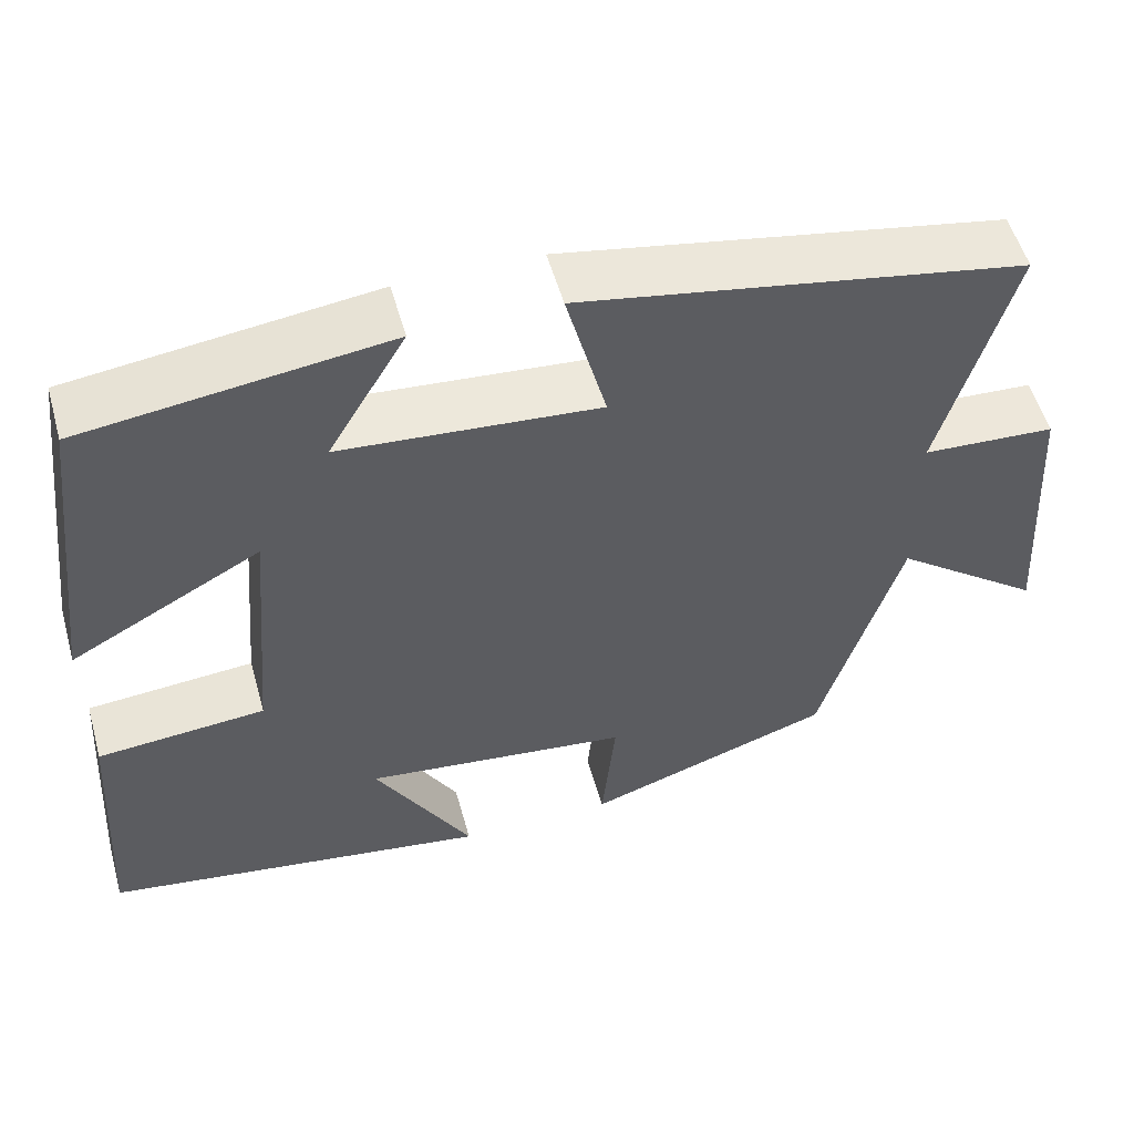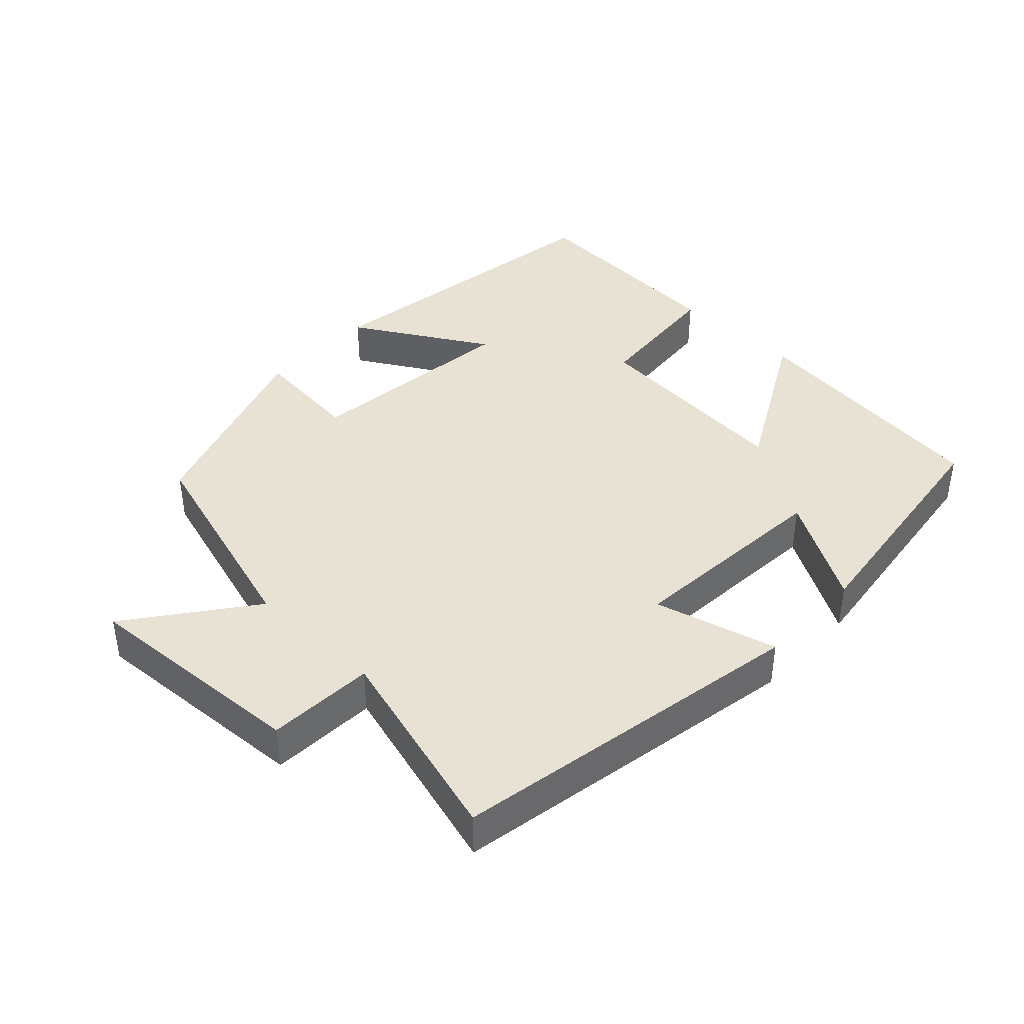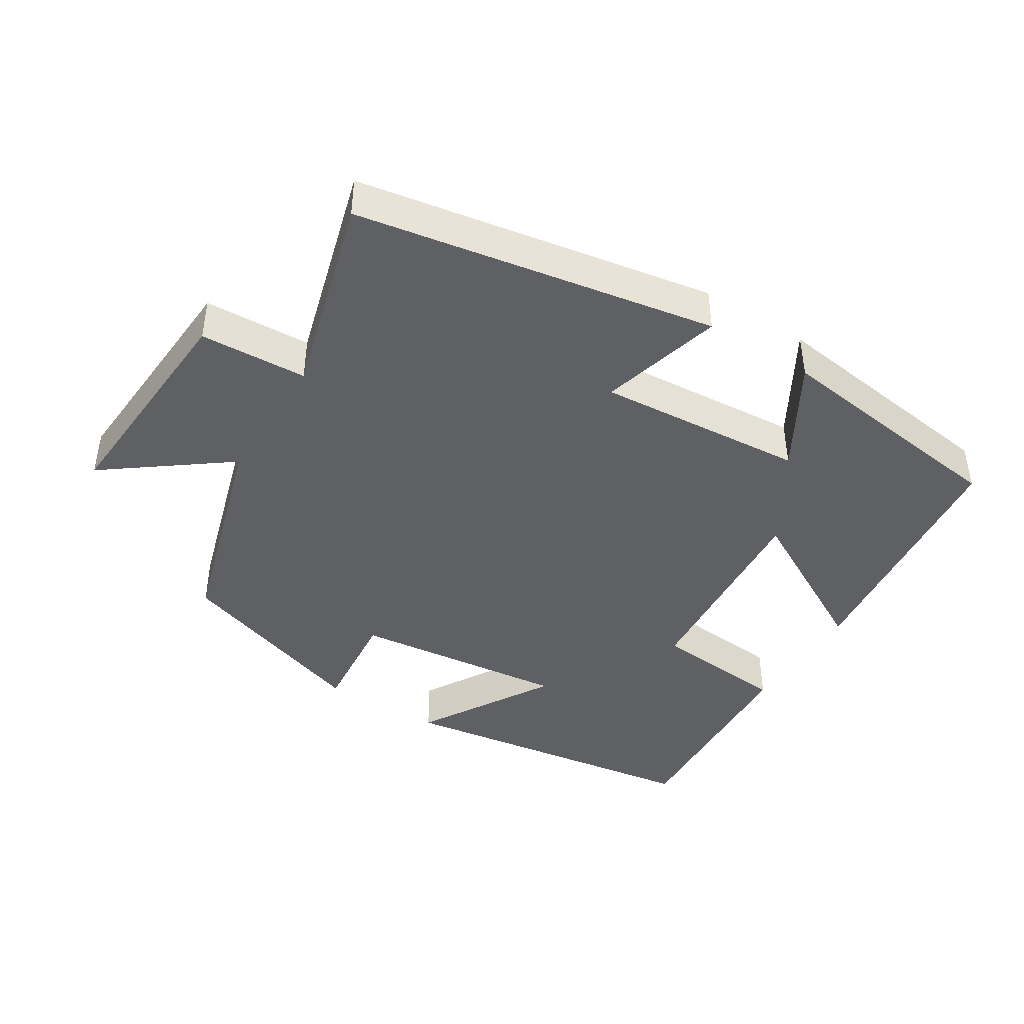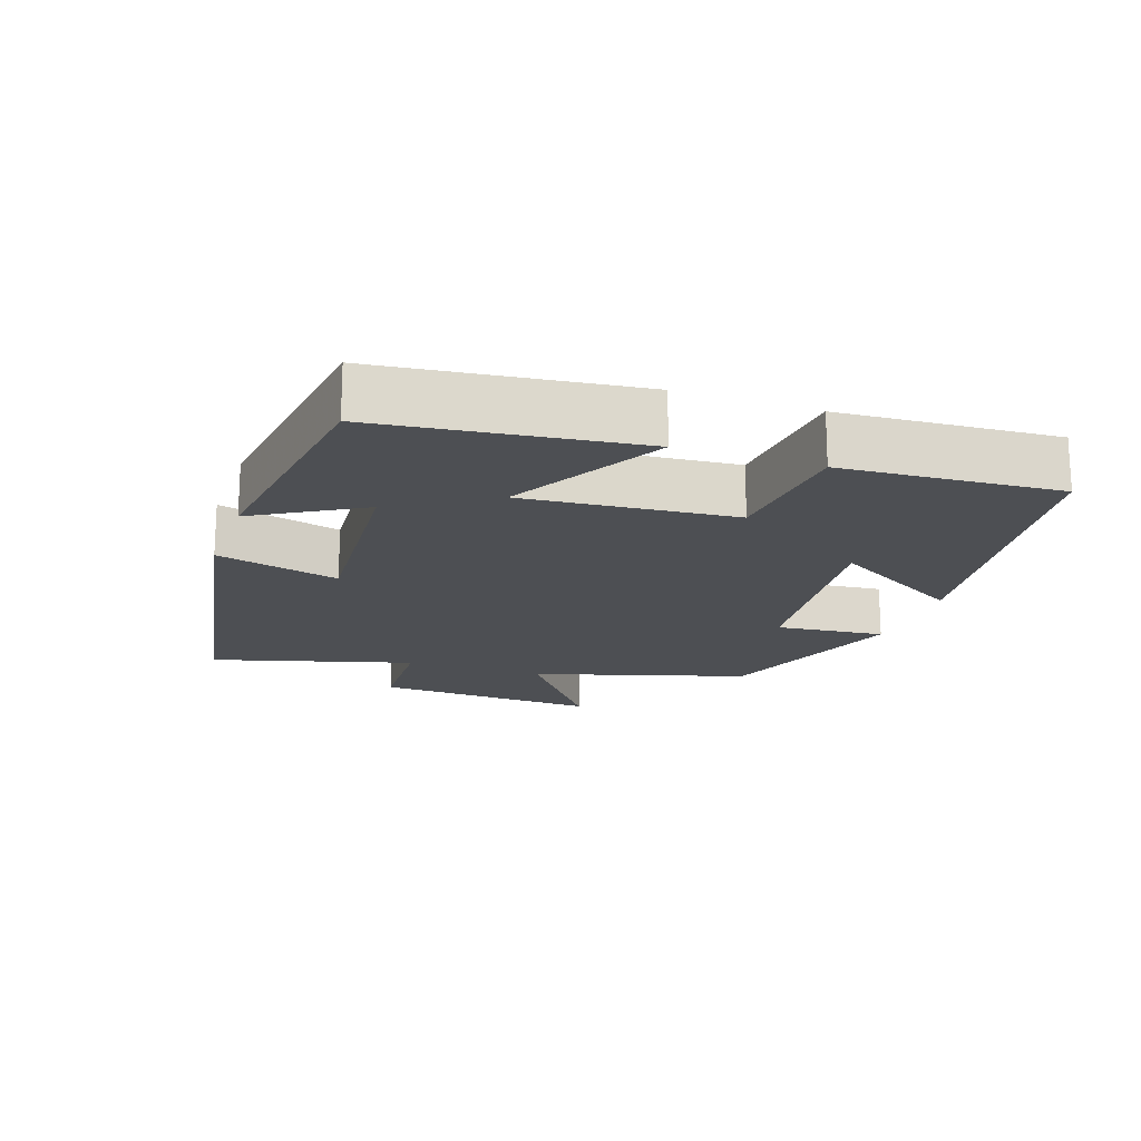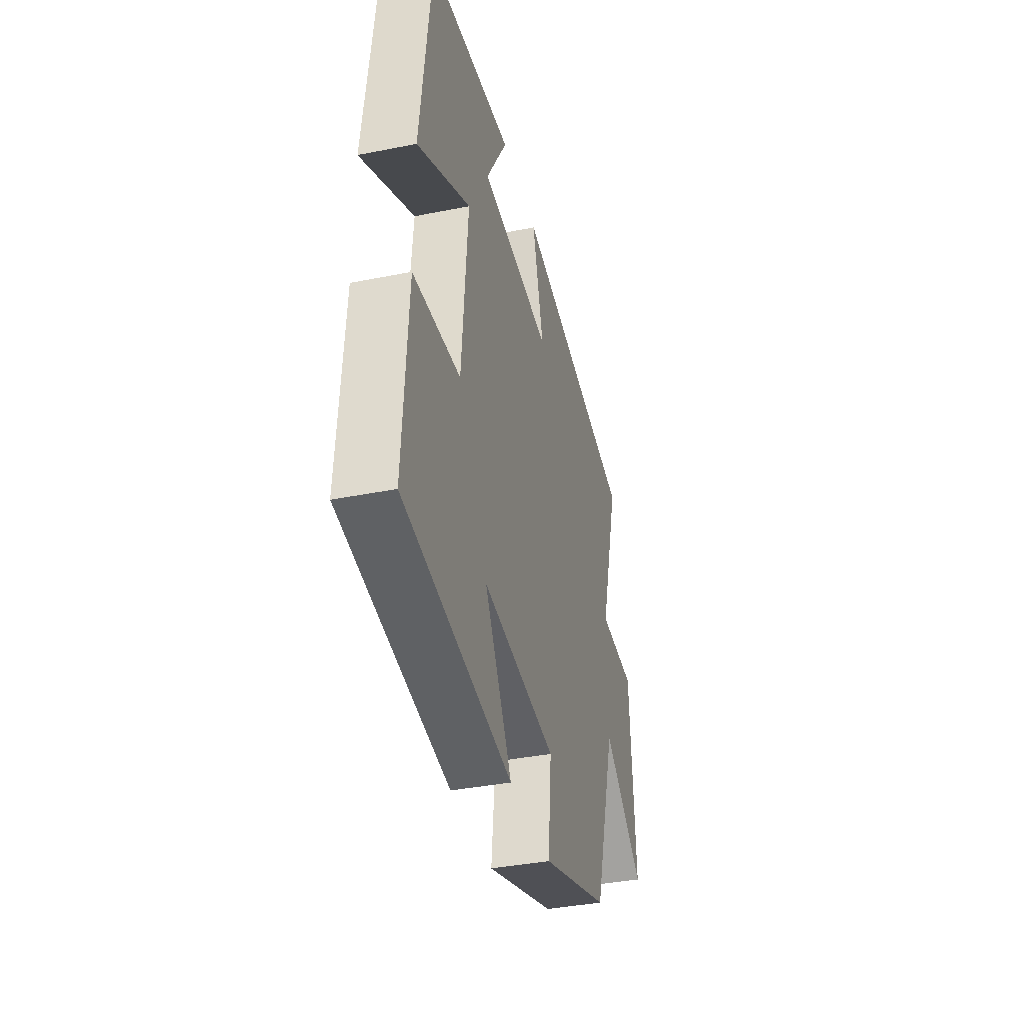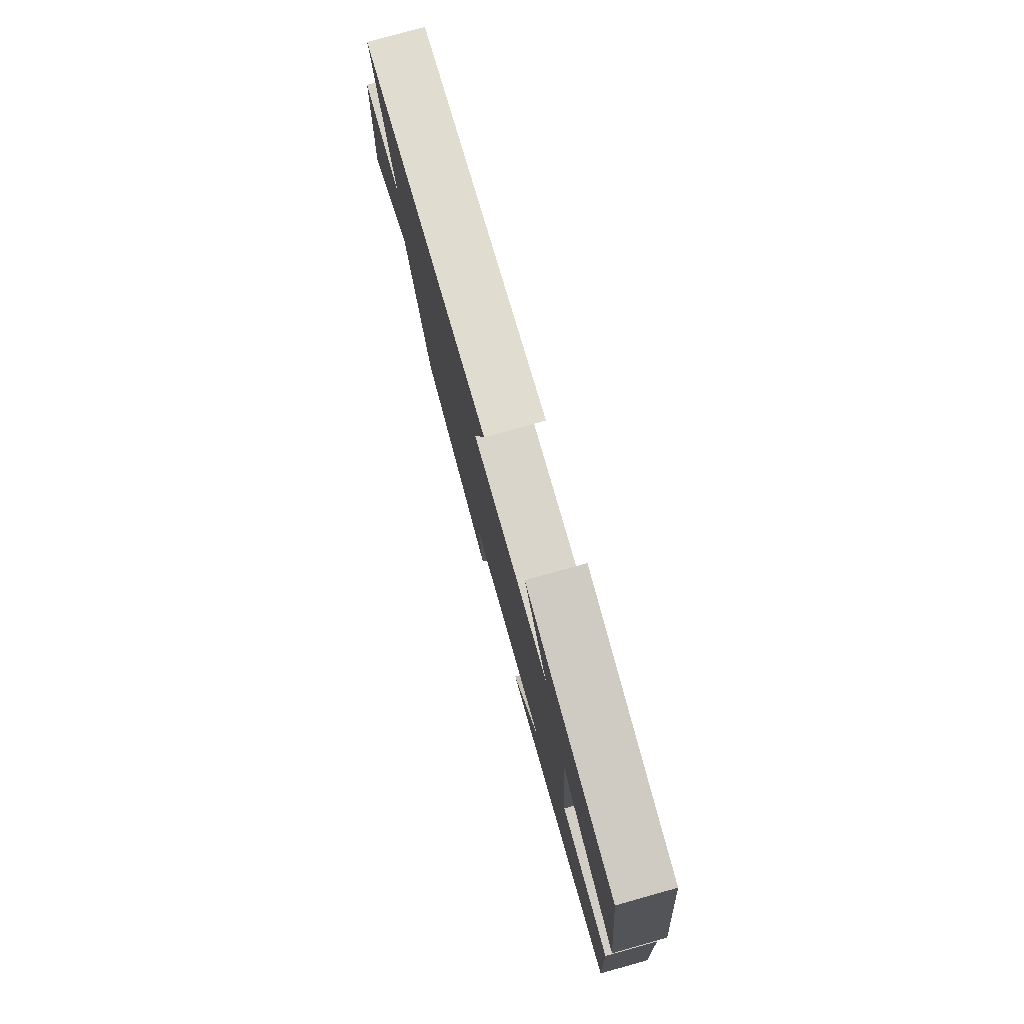
<metadata>
{"format":"obj","ext":"obj","renderer":"f3d","projection":"perspective","resolution":1024,"background":"white","views":[{"elev":53.7,"azim":164.4,"up":"+Z"},{"elev":40.6,"azim":-46.7,"up":"+Y"},{"elev":-42.8,"azim":-32.2,"up":"+Y"},{"elev":-17.7,"azim":70.8,"up":"+Y"},{"elev":-38.1,"azim":104.2,"up":"+Z"},{"elev":78.2,"azim":74.4,"up":"+Z"}]}
</metadata>
<code>
v -0.406 0.07 -0.402
v -0.5 0.07 -0.091
v -0.675 0.07 -0.223
v -0.655 0.07 0.107
v -0.5 0.07 0.115
v -0.583 0.07 0.407
v -0.065 0.07 0.5
v -0.112 0.07 0.322
v 0.19 0.07 0.346
v 0.099 0.07 0.5
v 0.455 0.07 0.454
v 0.5 0.07 0.083
v 0.277 0.07 0.204
v 0.303 0.07 -0.1
v 0.5 0.07 -0.117
v 0.52 0.07 -0.432
v 0.066 0.07 -0.5
v 0.18 0.07 -0.306
v -0.132 0.07 -0.342
v -0.116 0.07 -0.5
v -0.406 0 -0.402
v -0.5 0 -0.091
v -0.675 0 -0.223
v -0.655 0 0.107
v -0.5 0 0.115
v -0.583 0 0.407
v -0.065 0 0.5
v -0.112 0 0.322
v 0.19 0 0.346
v 0.099 0 0.5
v 0.455 0 0.454
v 0.5 0 0.083
v 0.277 0 0.204
v 0.303 0 -0.1
v 0.5 0 -0.117
v 0.52 0 -0.432
v 0.066 0 -0.5
v 0.18 0 -0.306
v -0.132 0 -0.342
v -0.116 0 -0.5
f 19 20 1 2
f 18 19 2
f 16 17 18
f 15 16 18
f 14 15 18
f 13 14 18 2
f 11 12 13
f 10 11 13
f 9 10 13
f 8 9 13 2
f 5 6 7 8
f 5 8 2 3
f 3 4 5
f 22 21 40 39
f 22 39 38
f 38 37 36
f 38 36 35
f 38 35 34
f 22 38 34 33
f 33 32 31
f 33 31 30
f 33 30 29
f 22 33 29 28
f 28 27 26 25
f 23 22 28 25
f 25 24 23
f 1 21 22 2
f 2 22 23 3
f 3 23 24 4
f 4 24 25 5
f 5 25 26 6
f 6 26 27 7
f 7 27 28 8
f 8 28 29 9
f 9 29 30 10
f 10 30 31 11
f 11 31 32 12
f 12 32 33 13
f 13 33 34 14
f 14 34 35 15
f 15 35 36 16
f 16 36 37 17
f 17 37 38 18
f 18 38 39 19
f 19 39 40 20
f 20 40 21 1

</code>
